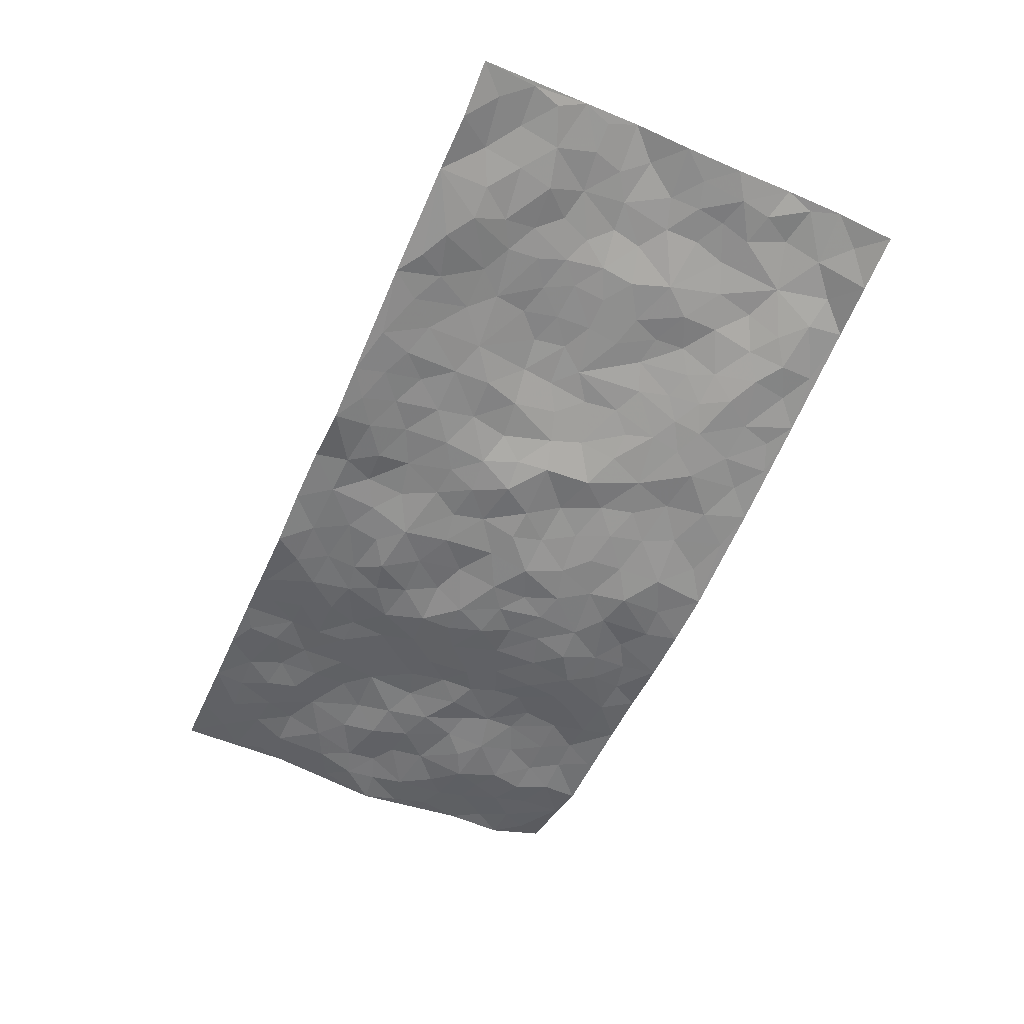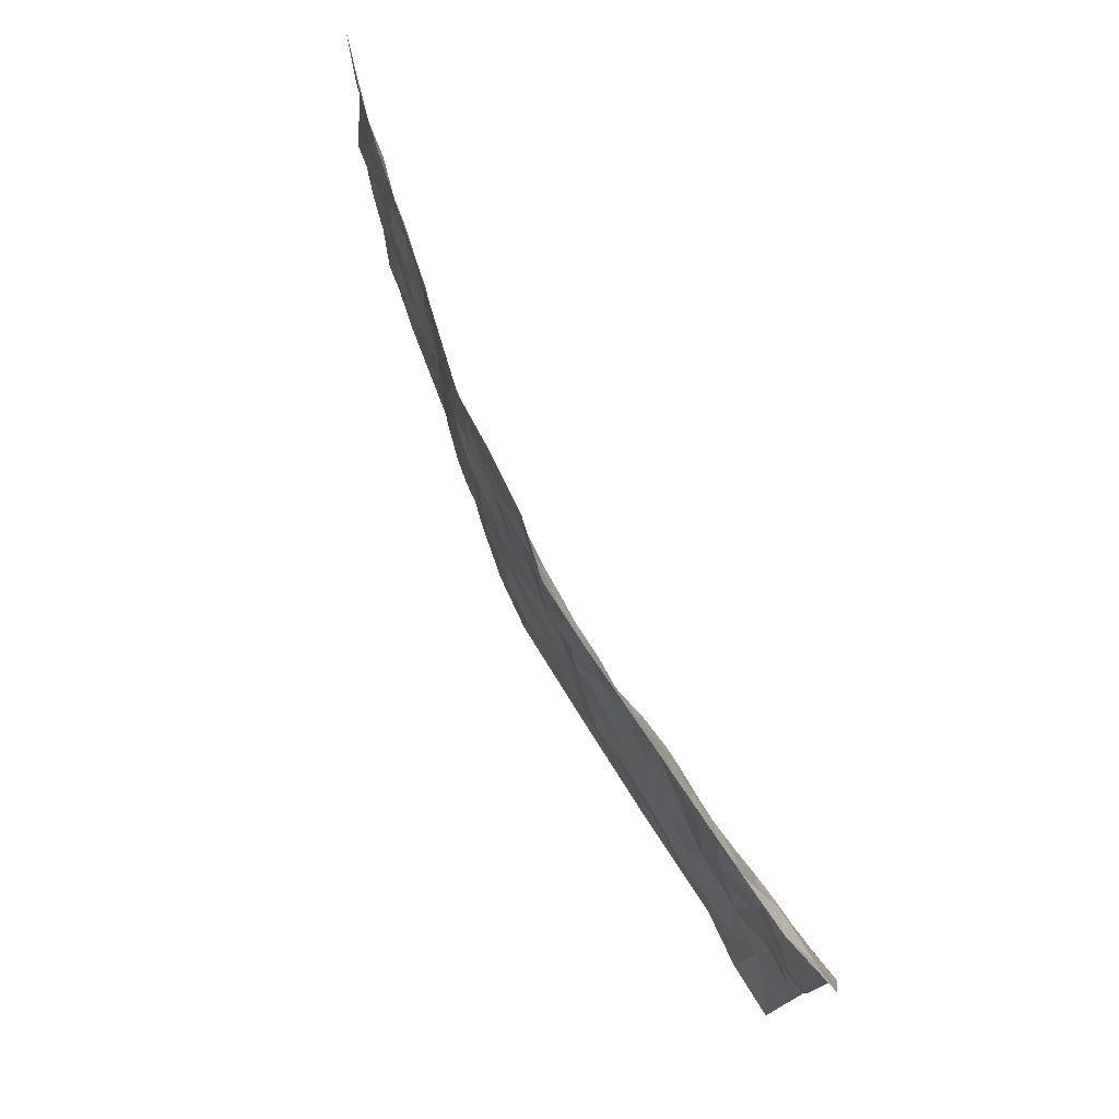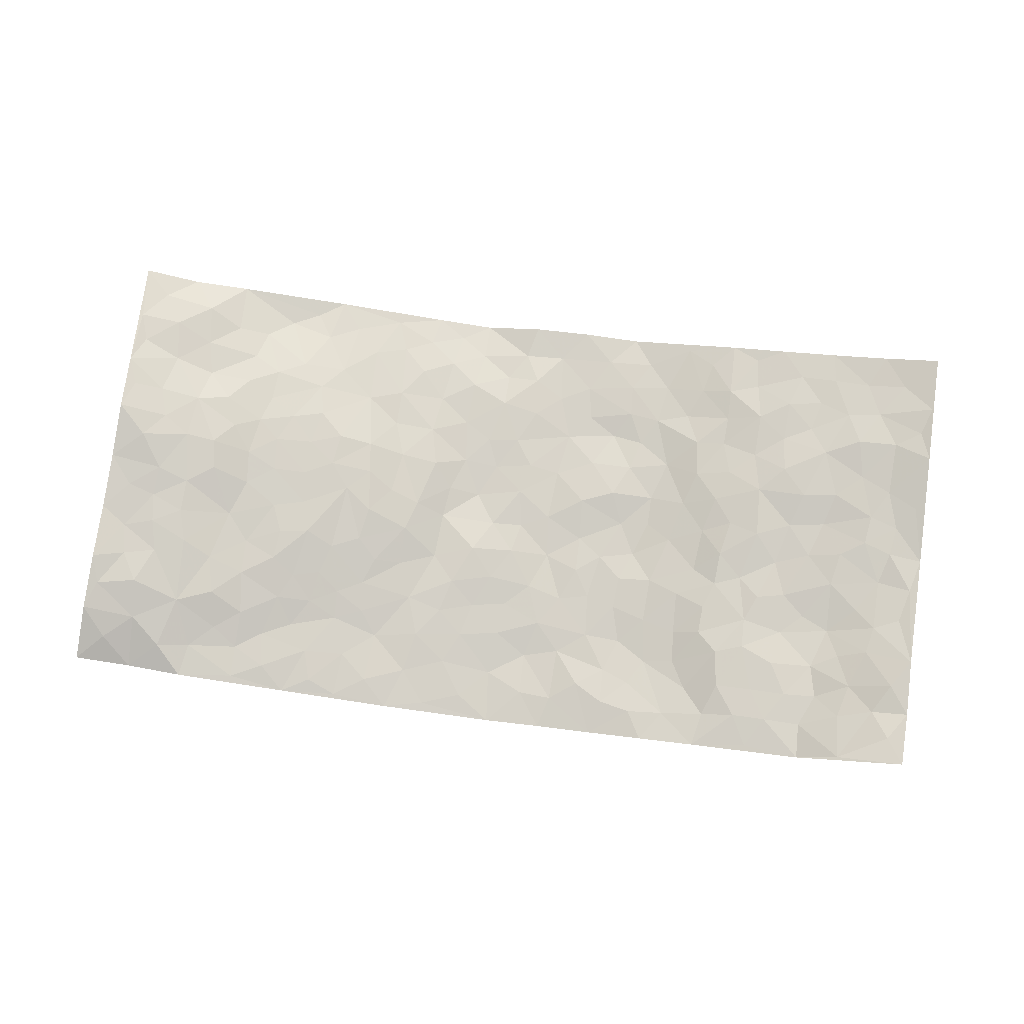
<metadata>
{"format":"obj","ext":"obj","renderer":"f3d","projection":"perspective","resolution":1024,"background":"white","views":[{"elev":-60.3,"azim":-113.6,"up":"+Z"},{"elev":76.8,"azim":-117.4,"up":"+Y"},{"elev":76.6,"azim":7.6,"up":"+Z"}]}
</metadata>
<code>
v -0.986 0.01423 0.004888
v -0.9827 0.9904 0.03822
v 0.9618 0.007179 0.1193
v 0.9765 0.9985 0.08042
v -0.7925 0.3923 0.05434
v -0.9747 0.5012 0.07395
v -0.8546 0.3581 0.05711
v -0.0001045 0.003168 -0.06575
v -0.9767 0.2532 0.06935
v -0.9203 0.3394 0.05418
v -0.7394 0.005933 0.0006519
v -0.9809 0.1307 0.0486
v -0.7083 0.2928 0.03314
v -0.8627 0.0127 -0.004968
v -0.8386 0.2892 0.04971
v -0.4944 0.00395 -0.02451
v -0.9577 0.1915 0.05784
v -0.295 0.1678 -0.04219
v -0.7732 0.3218 0.04939
v -0.8641 0.1238 0.03623
v -0.9275 0.07025 0.02629
v -0.7987 0.06773 0.02016
v -0.6746 0.1298 0.00588
v -0.7277 0.07877 0.005199
v -0.8722 0.2086 0.05742
v -0.9083 0.2718 0.05523
v -0.7686 0.1782 0.03539
v -0.6903 0.2098 0.03024
v -0.859 0.4876 0.06868
v -0.9768 0.3772 0.0628
v -0.7412 0.9911 -0.009198
v -0.5359 0.223 0.0004859
v 0.2615 0.1583 -0.04502
v -0.9746 0.7463 0.0792
v -0.3636 0.3924 -0.001461
v -0.7816 0.7486 0.03397
v -0.7996 0.827 0.03114
v -0.5776 0.4413 0.02422
v -0.5963 0.6046 0.02916
v -0.4956 0.9936 -0.03758
v -0.9512 0.6846 0.08166
v -0.6576 0.5613 0.03682
v -0.3912 0.7516 -0.01537
v -0.5076 0.28 0.004234
v -0.4597 0.2262 -0.01329
v -0.4971 0.1642 -0.01926
v -0.4438 0.636 0.01756
v -0.3614 0.5592 0.008729
v 0.1668 0.4738 -0.05308
v -0.3341 0.2216 -0.02965
v -0.2078 0.6102 -0.02301
v -0.3707 0.6288 0.005737
v -0.3044 0.05816 -0.03542
v -0.6253 0.7086 0.02231
v -0.3962 0.1956 -0.02802
v -0.866 0.6162 0.07361
v -0.03635 0.3481 -0.04072
v 0.05885 0.3395 -0.05109
v 0.3 0.4513 -0.04802
v -0.09514 0.5508 -0.05282
v -0.1642 0.5554 -0.03718
v 0.093 0.6298 -0.05047
v -0.6303 0.346 0.01846
v -0.7422 0.5727 0.06106
v -0.9501 0.805 0.05978
v -0.5621 0.1317 -0.01309
v -0.3709 0.01325 -0.03406
v -0.7904 0.4655 0.05758
v -0.6172 0.1735 0.006872
v -0.6182 0.02138 -0.01016
v -0.2477 0.00198 -0.04595
v -0.6188 0.09138 -0.01001
v -0.5497 0.05549 -0.01128
v -0.4345 0.03871 -0.02455
v -0.4534 0.1056 -0.0214
v -0.8868 0.6834 0.06829
v -0.9708 0.8683 0.05682
v -0.7308 0.5077 0.05531
v -0.003012 0.9979 -0.05472
v -0.7982 0.6738 0.05872
v -0.5587 0.3141 0.02006
v -0.5081 0.4599 0.0196
v 0.006963 0.5709 -0.0445
v -0.0488 0.4824 -0.04501
v 0.004924 0.4197 -0.0437
v -0.1246 0.1284 -0.04883
v -0.5661 0.6689 0.02281
v -0.9083 0.5609 0.08555
v -0.7284 0.6897 0.0451
v -0.447 0.297 -0.002939
v -0.6291 0.2674 0.01993
v -0.4981 0.6877 0.01682
v -0.1727 0.4846 -0.04005
v -0.2584 0.4349 -0.01298
v -0.6439 0.6477 0.03192
v -0.01142 0.1184 -0.06418
v -0.4102 0.5095 0.01356
v -0.3423 0.2885 -0.02094
v -0.2376 0.5028 -0.01902
v -0.1789 0.3816 -0.03889
v -0.9721 0.6233 0.09497
v -0.7005 0.6215 0.04639
v -0.8071 0.5784 0.06749
v -0.3645 0.1112 -0.0312
v -0.5167 0.532 0.02345
v -0.6804 0.4058 0.02752
v -0.1285 0.3238 -0.03434
v -0.1484 0.2492 -0.03852
v -0.5135 0.6107 0.02225
v 0.1092 0.7288 -0.05488
v -0.002721 0.2153 -0.05446
v -0.07193 0.2734 -0.04668
v 0.005808 0.2887 -0.05231
v -0.4262 0.3632 0.003218
v -0.1966 0.1837 -0.03773
v -0.6504 0.487 0.03163
v -0.5527 0.3801 0.02301
v -0.4876 0.3902 0.0197
v -0.3036 0.5232 -0.004837
v -0.2572 0.3502 -0.02726
v -0.3502 0.4659 0.006611
v -0.2257 0.271 -0.03645
v -0.08899 0.4113 -0.03161
v -0.5904 0.5303 0.0289
v -0.09155 0.1984 -0.04735
v -0.2149 0.09376 -0.04528
v -0.3984 0.2588 -0.01764
v -0.9235 0.4385 0.06468
v -0.8632 0.4211 0.05818
v 0.0933 0.4226 -0.05701
v 0.2103 0.2382 -0.05131
v 0.08349 0.5165 -0.04902
v 0.0202 0.4878 -0.05133
v 0.1674 0.393 -0.04817
v 0.7902 0.4975 0.0365
v 0.2216 0.4341 -0.0496
v 0.2682 0.3138 -0.04419
v 0.1612 0.5668 -0.03995
v 0.1225 0.9993 -0.05184
v -0.2908 0.6184 -0.01641
v 0.4251 0.8801 -0.02022
v 0.4899 0.9989 -0.009723
v -0.2152 0.7794 -0.03828
v -0.05886 0.8624 -0.05509
v -0.3194 0.3481 -0.01465
v -0.454 0.5651 0.02024
v -0.0745 0.05356 -0.05505
v -0.1597 0.02271 -0.05169
v 0.1223 0.004817 -0.06061
v 0.0132 0.8603 -0.0463
v -0.0161 0.6994 -0.04466
v 0.4237 0.1972 -0.02447
v 0.3433 0.2902 -0.03622
v 0.5899 0.5263 0.01772
v 0.5235 0.547 0.006609
v 0.4569 0.1357 -0.01645
v 0.5201 0.2284 0.009221
v 0.4146 0.3622 -0.02009
v 0.02339 0.6403 -0.04483
v -0.05879 0.627 -0.05027
v -0.1467 0.7288 -0.04355
v -0.08621 0.6925 -0.04544
v -0.06005 0.7905 -0.04233
v -0.1362 0.6323 -0.04434
v 0.02156 0.7746 -0.04322
v 0.2468 0.9984 -0.05431
v -0.02012 0.9256 -0.05849
v -0.2713 0.8442 -0.03686
v -0.2015 0.8779 -0.04763
v -0.3172 0.7786 -0.02884
v -0.2494 0.994 -0.06651
v -0.2274 0.6952 -0.02863
v -0.3181 0.6979 -0.02415
v -0.1408 0.8283 -0.04342
v -0.1258 0.9936 -0.07702
v 0.2197 0.7458 -0.05673
v 0.1749 0.667 -0.04668
v 0.3291 0.5952 -0.03977
v 0.2631 0.5235 -0.05024
v 0.2677 0.6658 -0.04171
v 0.4244 0.7443 -0.01468
v 0.3582 0.6832 -0.03638
v 0.2877 0.7331 -0.04528
v 0.06796 0.9294 -0.05655
v 0.07892 0.8232 -0.05223
v 0.1458 0.8581 -0.05179
v 0.2512 0.8732 -0.04422
v 0.3228 0.7932 -0.03716
v 0.2336 0.5952 -0.03586
v -0.8811 0.8627 0.0476
v -0.6833 0.8129 0.01342
v -0.8675 0.7705 0.0487
v -0.8633 0.9878 0.006549
v -0.9239 0.9326 0.03761
v -0.8117 0.9167 0.02781
v -0.7361 0.8803 0.01004
v -0.6118 0.9229 -0.02663
v -0.6667 0.8799 -0.008191
v -0.6859 0.7438 0.02945
v -0.5618 0.8119 0.001217
v -0.6219 0.7789 0.01447
v -0.5159 0.897 -0.02261
v -0.3948 0.8751 -0.03022
v -0.5516 0.9546 -0.03321
v -0.4667 0.8137 -0.01076
v -0.4478 0.9321 -0.0347
v -0.3505 0.9684 -0.0522
v -0.5114 0.7591 0.005739
v -0.3242 0.8977 -0.0442
v -0.2623 0.9271 -0.05267
v 0.157 0.7847 -0.05392
v 0.2554 0.8038 -0.04396
v 0.1889 0.9337 -0.05041
v 0.3944 0.8119 -0.02779
v 0.3388 0.8805 -0.03841
v 0.3823 0.9828 -0.02918
v 0.2902 0.9375 -0.0454
v 0.442 0.9484 -0.01724
v 0.3822 0.4937 -0.03039
v 0.3281 0.5291 -0.04198
v 0.4827 0.6042 -0.0001054
v 0.4321 0.6646 -0.01319
v 0.4072 0.5882 -0.02277
v 0.3557 0.1907 -0.03919
v 0.4803 0.3354 -0.004057
v 0.4599 0.5228 -0.01141
v 0.3481 0.3885 -0.0327
v -0.1264 0.9112 -0.06183
v -0.1872 0.9535 -0.06602
v 0.3217 0.1338 -0.03683
v 0.6109 0.01528 0.01278
v 0.2028 0.3336 -0.0511
v 0.2728 0.3852 -0.04296
v 0.5814 0.2488 0.01532
v 0.7343 0.9991 0.02626
v 0.9699 0.252 0.08488
v 0.4923 0.8124 -0.005324
v 0.7175 0.4881 0.02215
v 0.4888 0.7469 -0.006056
v 0.9781 0.5002 0.05662
v 0.6681 0.295 0.009949
v 0.5075 0.4683 0.004213
v 0.7783 0.3117 0.01514
v 0.5605 0.4164 0.002566
v 0.4885 0.002723 -0.001791
v 0.09098 0.2522 -0.05477
v 0.5049 0.07771 -0.00254
v 0.1359 0.3189 -0.05343
v 0.418 0.2675 -0.02398
v 0.869 0.2663 0.05213
v 0.6408 0.4626 0.0118
v 0.5762 0.08293 0.01482
v 0.4497 0.4266 -0.01643
v 0.6057 0.3727 0.01472
v 0.2894 0.2332 -0.04945
v 0.4766 0.2724 -0.002681
v 0.2639 0.08004 -0.0353
v 0.3661 0.002951 -0.01945
v 0.2442 0.003895 -0.04361
v 0.2009 0.1164 -0.04319
v 0.0684 0.1709 -0.06668
v 0.1461 0.1904 -0.05775
v 0.6109 0.1485 0.01614
v 0.7755 0.4235 0.03056
v 0.7473 0.2219 0.01842
v 0.6495 0.08165 0.02111
v 0.6681 0.3854 0.01567
v 0.7176 0.3403 0.0125
v 0.8824 0.327 0.04972
v 0.7453 0.5685 0.02556
v 0.6909 0.1467 0.02287
v 0.7629 0.1507 0.02305
v 0.8391 0.3682 0.03432
v 0.9386 0.3502 0.06106
v 0.8855 0.4393 0.0415
v 0.5803 0.3139 0.01082
v 0.816 0.1076 0.04729
v 0.3319 0.0645 -0.02579
v 0.4111 0.0696 -0.01767
v 0.07049 0.07977 -0.05942
v 0.1424 0.07458 -0.05389
v 0.9744 0.7492 0.08437
v 0.731 0.08001 0.02193
v 0.6537 0.2171 0.0196
v 0.9584 0.4252 0.05987
v 0.906 0.5096 0.04959
v 0.8065 0.2515 0.03152
v 0.5306 0.149 0.009896
v 0.7336 0.002174 0.02563
v 0.502 0.3948 -0.002723
v 0.9296 0.06631 0.08844
v 0.9707 0.1275 0.08499
v 0.8364 0.1817 0.04556
v 0.892 0.1259 0.06653
v 0.8228 0.0116 0.06085
v 0.9289 0.1897 0.07922
v 0.6654 0.5563 0.02039
v 0.6905 0.6325 0.03533
v 0.5838 0.6361 0.02027
v 0.8254 0.6925 0.04708
v 0.6315 0.7716 0.02087
v 0.9553 0.6249 0.0655
v 0.7668 0.6422 0.03975
v 0.8544 0.5957 0.04818
v 0.7326 0.7442 0.04073
v 0.8451 0.531 0.04655
v 0.9157 0.5746 0.05197
v 0.8913 0.66 0.05485
v 0.6387 0.6925 0.03025
v 0.5658 0.724 0.00996
v 0.5094 0.6748 0.003006
v 0.8529 0.853 0.0543
v 0.7127 0.8715 0.02699
v 0.8101 0.7776 0.05688
v 0.8957 0.7783 0.06526
v 0.7805 0.8447 0.04137
v 0.9727 0.8739 0.08149
v 0.6945 0.8026 0.0276
v 0.9519 0.8111 0.07533
v 0.7423 0.9322 0.03041
v 0.8566 0.9994 0.04916
v 0.6122 0.9991 0.007757
v 0.8216 0.9266 0.0426
v 0.9072 0.9283 0.0607
v 0.6619 0.9351 0.01884
v 0.5576 0.9018 0.001783
v 0.4917 0.8819 -0.002432
v 0.5512 0.9703 -0.001939
v 0.5696 0.8224 0.01304
v 0.6361 0.8613 0.02238
f 29 6 128
f 12 21 20
f 26 10 9
f 55 45 46
f 27 19 15
f 26 9 17
f 101 6 88
f 12 1 21
f 7 15 19
f 125 86 96
f 84 123 85
f 129 29 128
f 25 27 15
f 12 20 17
f 73 75 66
f 22 14 11
f 26 17 25
f 9 12 17
f 25 15 26
f 5 129 7
f 52 146 48
f 55 18 50
f 7 19 5
f 20 27 25
f 124 82 105
f 41 76 34
f 20 14 22
f 14 20 21
f 14 21 1
f 24 22 11
f 24 27 22
f 72 66 69
f 69 32 91
f 70 24 11
f 24 23 27
f 17 20 25
f 27 20 22
f 10 15 7
f 10 26 15
f 23 28 27
f 27 13 19
f 28 23 69
f 13 27 28
f 119 121 94
f 10 7 129
f 6 30 128
f 9 10 30
f 36 192 80
f 80 102 89
f 118 81 44
f 64 103 78
f 115 126 86
f 45 32 46
f 91 63 13
f 129 68 29
f 95 87 54
f 95 54 199
f 202 40 204
f 82 97 105
f 29 88 6
f 18 55 104
f 148 126 71
f 38 82 124
f 50 18 122
f 117 82 38
f 5 19 106
f 82 117 118
f 80 64 102
f 127 45 55
f 194 77 190
f 98 35 114
f 39 124 105
f 127 50 98
f 106 19 13
f 66 75 46
f 39 95 42
f 63 117 38
f 95 89 102
f 101 56 76
f 51 140 99
f 18 53 126
f 62 83 132
f 45 127 90
f 112 113 57
f 103 29 68
f 130 85 58
f 109 39 105
f 35 94 121
f 113 246 58
f 151 165 163
f 120 100 94
f 114 127 98
f 192 190 65
f 95 39 87
f 36 191 37
f 67 104 74
f 56 101 88
f 13 63 106
f 192 34 76
f 268 241 243
f 108 115 125
f 93 84 60
f 133 84 85
f 156 288 157
f 101 76 41
f 80 103 64
f 105 97 146
f 99 61 51
f 92 109 47
f 125 96 111
f 158 227 153
f 75 104 55
f 69 66 32
f 81 91 32
f 106 78 68
f 42 64 78
f 77 34 65
f 24 70 72
f 75 73 16
f 16 71 67
f 2 34 77
f 13 28 91
f 103 56 88
f 56 80 76
f 72 69 23
f 11 16 70
f 16 73 70
f 16 67 74
f 115 18 126
f 24 72 23
f 73 72 70
f 16 74 75
f 72 73 66
f 32 45 44
f 84 83 60
f 66 46 32
f 78 106 116
f 117 63 81
f 67 53 104
f 103 68 78
f 69 91 28
f 36 80 89
f 106 38 116
f 106 68 5
f 81 118 117
f 62 132 138
f 32 44 81
f 53 67 71
f 57 58 85
f 123 100 107
f 93 60 61
f 33 230 224
f 8 96 147
f 132 133 130
f 140 48 119
f 93 100 123
f 122 98 50
f 164 60 160
f 53 71 126
f 125 112 108
f 193 194 195
f 75 55 46
f 63 91 81
f 56 103 80
f 196 198 31
f 18 104 53
f 121 48 97
f 38 106 63
f 118 97 82
f 97 35 121
f 51 172 140
f 130 134 49
f 87 39 109
f 288 252 263
f 97 114 35
f 47 43 92
f 57 113 58
f 248 130 58
f 34 101 41
f 114 90 127
f 116 124 42
f 145 94 35
f 118 114 97
f 167 79 175
f 98 145 35
f 85 123 57
f 43 47 52
f 199 36 89
f 42 78 116
f 159 83 62
f 88 29 103
f 74 104 75
f 118 44 90
f 173 140 172
f 42 95 102
f 190 192 37
f 65 190 77
f 89 95 199
f 125 111 112
f 92 87 109
f 18 115 122
f 177 180 176
f 112 57 107
f 109 105 146
f 93 94 100
f 285 286 275
f 96 86 147
f 137 232 131
f 57 123 107
f 87 92 208
f 49 134 136
f 132 130 49
f 161 164 162
f 50 127 55
f 122 108 107
f 122 107 100
f 48 140 52
f 118 90 114
f 99 119 94
f 123 84 93
f 36 37 192
f 48 121 119
f 120 122 100
f 39 42 124
f 38 124 116
f 248 58 246
f 44 45 90
f 98 122 120
f 146 52 47
f 94 93 99
f 168 209 170
f 212 183 188
f 202 197 200
f 42 102 64
f 107 108 112
f 99 93 61
f 8 280 96
f 112 111 113
f 125 115 86
f 115 108 122
f 128 30 10
f 5 68 129
f 10 129 128
f 132 49 138
f 83 84 133
f 130 133 85
f 83 133 132
f 248 134 130
f 156 152 224
f 151 110 165
f 212 186 211
f 153 224 249
f 254 251 244
f 246 261 262
f 225 158 249
f 49 136 179
f 185 184 150
f 214 188 181
f 181 188 182
f 161 163 174
f 143 170 172
f 110 211 185
f 184 79 167
f 174 228 169
f 62 110 159
f 163 150 144
f 210 169 229
f 170 143 168
f 176 211 110
f 98 120 145
f 94 145 120
f 48 146 97
f 109 146 47
f 148 86 126
f 147 86 148
f 71 8 148
f 8 147 148
f 244 276 254
f 232 136 134
f 174 143 161
f 60 83 160
f 163 162 151
f 159 160 83
f 261 281 262
f 259 281 149
f 219 220 59
f 246 113 111
f 33 255 131
f 157 256 152
f 137 255 153
f 230 278 279
f 262 260 33
f 154 155 242
f 131 255 137
f 248 131 232
f 281 280 149
f 259 258 278
f 220 179 59
f 159 151 160
f 162 160 151
f 164 61 60
f 228 174 144
f 144 174 163
f 159 110 151
f 161 172 164
f 186 184 185
f 161 162 163
f 61 164 51
f 160 162 164
f 187 217 213
f 150 163 165
f 205 202 200
f 79 184 139
f 170 43 173
f 174 169 143
f 161 143 172
f 167 144 150
f 176 180 183
f 172 170 173
f 223 226 221
f 185 150 165
f 99 140 119
f 207 206 203
f 172 51 164
f 43 52 173
f 173 52 140
f 167 175 228
f 228 229 169
f 210 168 169
f 177 110 62
f 189 138 179
f 62 138 177
f 136 232 233
f 181 182 222
f 150 184 167
f 178 180 189
f 49 179 138
f 177 138 189
f 180 178 182
f 178 179 220
f 307 308 304
f 222 223 221
f 215 187 188
f 176 183 212
f 187 213 186
f 214 215 188
f 185 211 186
f 237 181 239
f 182 188 183
f 110 185 165
f 216 215 141
f 211 176 212
f 182 183 180
f 176 110 177
f 213 184 186
f 178 189 179
f 177 189 180
f 195 190 37
f 197 198 200
f 195 194 190
f 34 192 65
f 80 192 76
f 37 196 195
f 194 2 77
f 193 2 194
f 196 37 191
f 31 193 195
f 198 196 191
f 31 195 196
f 199 201 191
f 197 204 31
f 198 191 201
f 31 198 197
f 201 199 54
f 36 199 191
f 54 208 201
f 208 43 205
f 208 54 87
f 198 201 200
f 206 205 203
f 43 170 203
f 210 207 209
f 40 202 206
f 31 204 40
f 197 202 204
f 208 205 200
f 43 203 205
f 205 206 202
f 203 209 207
f 171 40 207
f 40 206 207
f 208 200 201
f 43 208 92
f 170 209 203
f 168 143 169
f 207 210 171
f 168 210 209
f 188 187 212
f 212 187 186
f 166 139 213
f 184 213 139
f 237 214 181
f 215 214 141
f 216 141 218
f 213 217 166
f 142 166 216
f 217 216 166
f 187 215 217
f 216 217 215
f 237 141 214
f 142 216 218
f 223 222 182
f 179 136 59
f 223 220 219
f 267 238 251
f 237 327 141
f 223 182 178
f 158 290 253
f 220 223 178
f 59 233 227
f 233 59 136
f 248 246 131
f 153 249 158
f 251 254 267
f 223 219 226
f 111 261 246
f 297 251 238
f 276 256 157
f 167 228 144
f 229 228 175
f 175 171 229
f 229 171 210
f 260 257 33
f 265 271 272
f 266 289 283
f 269 243 250
f 249 224 152
f 266 283 271
f 227 233 137
f 253 227 158
f 325 313 320
f 135 264 275
f 310 329 239
f 270 298 297
f 249 256 225
f 275 273 269
f 311 222 221
f 155 154 299
f 234 276 157
f 310 311 299
f 222 239 181
f 221 226 155
f 266 263 252
f 242 290 244
f 264 273 275
f 273 264 243
f 242 244 154
f 276 290 225
f 288 234 157
f 240 282 302
f 275 286 306
f 225 290 158
f 234 263 284
f 241 254 276
f 233 232 137
f 137 153 227
f 264 135 238
f 244 251 154
f 260 259 257
f 227 253 219
f 33 224 255
f 154 297 299
f 240 302 307
f 297 154 251
f 264 268 243
f 253 226 219
f 271 284 263
f 277 294 293
f 290 242 253
f 241 234 284
f 59 227 219
f 242 155 226
f 252 245 231
f 157 152 156
f 257 230 33
f 152 256 249
f 278 230 257
f 262 33 131
f 224 153 255
f 259 278 257
f 134 248 232
f 230 279 224
f 96 261 111
f 261 96 280
f 280 281 261
f 246 262 131
f 252 247 245
f 268 267 241
f 283 277 272
f 288 247 252
f 275 274 285
f 295 291 294
f 267 268 264
f 263 234 288
f 309 310 299
f 290 276 244
f 283 272 271
f 267 254 241
f 265 243 241
f 236 240 285
f 297 238 270
f 303 305 298
f 241 276 234
f 221 155 299
f 272 277 293
f 250 243 287
f 286 285 240
f 284 271 265
f 271 263 266
f 295 3 291
f 225 256 276
f 241 284 265
f 289 266 231
f 3 292 291
f 321 235 323
f 293 294 296
f 279 278 258
f 245 279 258
f 279 156 224
f 260 281 259
f 280 8 149
f 262 281 260
f 231 266 252
f 267 264 238
f 306 304 270
f 283 289 295
f 243 269 273
f 236 269 250
f 294 292 296
f 274 236 285
f 269 274 275
f 250 287 293
f 245 289 231
f 236 274 269
f 156 279 247
f 242 226 253
f 247 279 245
f 243 265 287
f 288 156 247
f 265 272 293
f 296 292 236
f 293 287 265
f 295 294 277
f 277 283 295
f 236 250 296
f 289 3 295
f 292 294 291
f 293 296 250
f 300 304 308
f 325 320 235
f 329 330 326
f 270 304 303
f 270 303 298
f 309 305 301
f 135 306 270
f 299 297 298
f 298 309 299
f 238 135 270
f 300 314 305
f 303 300 305
f 304 306 307
f 300 303 304
f 282 319 315
f 322 325 235
f 275 306 135
f 307 306 286
f 240 307 286
f 308 307 302
f 302 282 308
f 308 282 315
f 305 309 298
f 310 309 301
f 310 301 329
f 310 239 311
f 222 311 239
f 299 311 221
f 319 312 315
f 312 323 316
f 301 305 318
f 305 314 316
f 300 308 315
f 316 314 312
f 312 314 315
f 315 314 300
f 323 312 324
f 316 313 318
f 282 4 317
f 330 313 325
f 4 321 324
f 235 320 323
f 282 317 319
f 312 319 317
f 326 325 322
f 316 320 313
f 316 318 305
f 142 218 327
f 327 218 141
f 316 323 320
f 324 312 317
f 4 324 317
f 321 323 324
f 318 313 330
f 328 326 322
f 326 327 329
f 329 327 237
f 326 328 327
f 322 142 328
f 327 328 142
f 329 237 239
f 301 318 330
f 326 330 325
f 330 329 301

</code>
